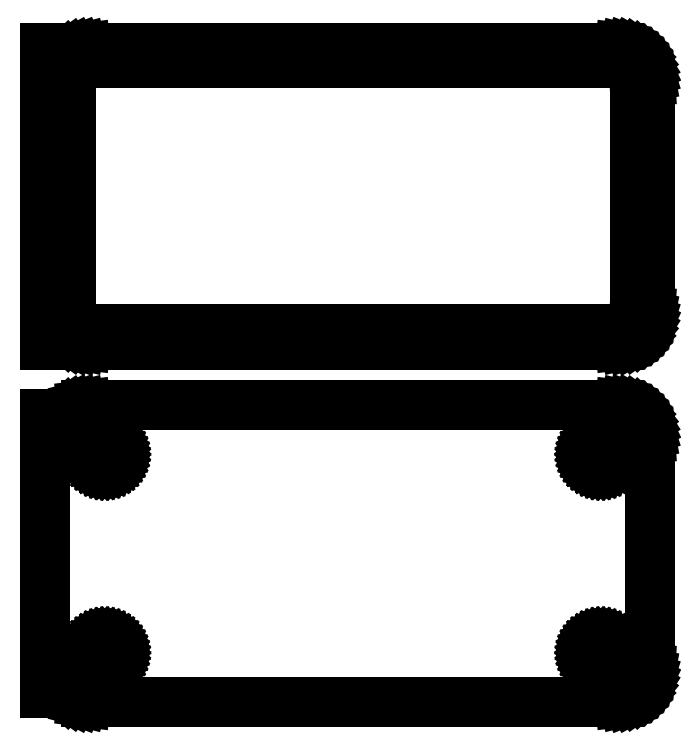
<metadata>
{"format":"dxf","ext":"dxf","renderer":"ezdxf+matplotlib","layout":"modelspace","background":"white","min_lineweight":24,"dpi":150}
</metadata>
<code>
0
SECTION
2
ENTITIES
0
LINE
8
0
10
40.94
20
139.6
11
41.55
21
139.7
0
LINE
8
0
10
41.55
20
139.7
11
42.13
21
140
0
LINE
8
0
10
42.13
20
140
11
42.68
21
140.3
0
LINE
8
0
10
42.68
20
140.3
11
43.19
21
140.6
0
LINE
8
0
10
43.19
20
140.6
11
43.64
21
141.1
0
LINE
8
0
10
43.64
20
141.1
11
44.05
21
141.6
0
LINE
8
0
10
44.05
20
141.6
11
44.38
21
142.1
0
LINE
8
0
10
44.38
20
142.1
11
44.65
21
142.7
0
LINE
8
0
10
44.65
20
142.7
11
44.84
21
143.3
0
LINE
8
0
10
44.84
20
143.3
11
44.96
21
143.9
0
LINE
8
0
10
44.96
20
143.9
11
45
21
144.5
0
LINE
8
0
10
45
20
144.5
11
45
21
179.5
0
LINE
8
0
10
45
20
179.5
11
44.96
21
180.1
0
LINE
8
0
10
44.96
20
180.1
11
44.84
21
180.7
0
LINE
8
0
10
44.84
20
180.7
11
44.65
21
181.3
0
LINE
8
0
10
44.65
20
181.3
11
44.38
21
181.9
0
LINE
8
0
10
44.38
20
181.9
11
44.05
21
182.4
0
LINE
8
0
10
44.05
20
182.4
11
43.64
21
182.9
0
LINE
8
0
10
43.64
20
182.9
11
43.19
21
183.4
0
LINE
8
0
10
43.19
20
183.4
11
42.68
21
183.7
0
LINE
8
0
10
42.68
20
183.7
11
42.13
21
184
0
LINE
8
0
10
42.13
20
184
11
41.55
21
184.3
0
LINE
8
0
10
41.55
20
184.3
11
40.94
21
184.4
0
LINE
8
0
10
40.94
20
184.4
11
40.31
21
184.5
0
LINE
8
0
10
40.31
20
184.5
11
-40.31
21
184.5
0
LINE
8
0
10
-40.31
20
184.5
11
-40.94
21
184.4
0
LINE
8
0
10
-40.94
20
184.4
11
-41.55
21
184.3
0
LINE
8
0
10
-41.55
20
184.3
11
-42.13
21
184
0
LINE
8
0
10
-42.13
20
184
11
-42.68
21
183.7
0
LINE
8
0
10
-42.68
20
183.7
11
-43.19
21
183.4
0
LINE
8
0
10
-43.19
20
183.4
11
-43.5
21
183.1
0
LINE
8
0
10
-43.5
20
183.1
11
-43.5
21
184.5
0
LINE
8
0
10
-43.5
20
184.5
11
-46.5
21
184.5
0
LINE
8
0
10
-46.5
20
184.5
11
-46.5
21
139.5
0
LINE
8
0
10
-46.5
20
139.5
11
-43.5
21
139.5
0
LINE
8
0
10
-43.5
20
139.5
11
-43.5
21
140.9
0
LINE
8
0
10
-43.5
20
140.9
11
-43.19
21
140.6
0
LINE
8
0
10
-43.19
20
140.6
11
-42.68
21
140.3
0
LINE
8
0
10
-42.68
20
140.3
11
-42.13
21
140
0
LINE
8
0
10
-42.13
20
140
11
-41.55
21
139.7
0
LINE
8
0
10
-41.55
20
139.7
11
-40.94
21
139.6
0
LINE
8
0
10
-40.94
20
139.6
11
-40.31
21
139.5
0
LINE
8
0
10
-40.31
20
139.5
11
40.31
21
139.5
0
LINE
8
0
10
40.31
20
139.5
11
40.94
21
139.6
0
LINE
8
0
10
-39.7
20
141.9
11
-40.08
21
141.9
0
LINE
8
0
10
-40.08
20
141.9
11
-40.46
21
142
0
LINE
8
0
10
-40.46
20
142
11
-40.83
21
142.2
0
LINE
8
0
10
-40.83
20
142.2
11
-41.17
21
142.4
0
LINE
8
0
10
-41.17
20
142.4
11
-41.48
21
142.6
0
LINE
8
0
10
-41.48
20
142.6
11
-41.77
21
142.9
0
LINE
8
0
10
-41.77
20
142.9
11
-42.02
21
143.2
0
LINE
8
0
10
-42.02
20
143.2
11
-42.23
21
143.5
0
LINE
8
0
10
-42.23
20
143.5
11
-42.39
21
143.9
0
LINE
8
0
10
-42.39
20
143.9
11
-42.52
21
144.2
0
LINE
8
0
10
-42.52
20
144.2
11
-42.59
21
144.6
0
LINE
8
0
10
-42.59
20
144.6
11
-42.61
21
145
0
LINE
8
0
10
-42.61
20
145
11
-42.61
21
179
0
LINE
8
0
10
-42.61
20
179
11
-42.59
21
179.4
0
LINE
8
0
10
-42.59
20
179.4
11
-42.52
21
179.8
0
LINE
8
0
10
-42.52
20
179.8
11
-42.39
21
180.1
0
LINE
8
0
10
-42.39
20
180.1
11
-42.23
21
180.5
0
LINE
8
0
10
-42.23
20
180.5
11
-42.02
21
180.8
0
LINE
8
0
10
-42.02
20
180.8
11
-41.77
21
181.1
0
LINE
8
0
10
-41.77
20
181.1
11
-41.48
21
181.4
0
LINE
8
0
10
-41.48
20
181.4
11
-41.17
21
181.6
0
LINE
8
0
10
-41.17
20
181.6
11
-40.83
21
181.8
0
LINE
8
0
10
-40.83
20
181.8
11
-40.46
21
182
0
LINE
8
0
10
-40.46
20
182
11
-40.08
21
182.1
0
LINE
8
0
10
-40.08
20
182.1
11
-39.7
21
182.1
0
LINE
8
0
10
-39.7
20
182.1
11
39.7
21
182.1
0
LINE
8
0
10
39.7
20
182.1
11
40.08
21
182.1
0
LINE
8
0
10
40.08
20
182.1
11
40.46
21
182
0
LINE
8
0
10
40.46
20
182
11
40.83
21
181.8
0
LINE
8
0
10
40.83
20
181.8
11
41.17
21
181.6
0
LINE
8
0
10
41.17
20
181.6
11
41.48
21
181.4
0
LINE
8
0
10
41.48
20
181.4
11
41.77
21
181.1
0
LINE
8
0
10
41.77
20
181.1
11
42.02
21
180.8
0
LINE
8
0
10
42.02
20
180.8
11
42.23
21
180.5
0
LINE
8
0
10
42.23
20
180.5
11
42.39
21
180.1
0
LINE
8
0
10
42.39
20
180.1
11
42.52
21
179.8
0
LINE
8
0
10
42.52
20
179.8
11
42.59
21
179.4
0
LINE
8
0
10
42.59
20
179.4
11
42.61
21
179
0
LINE
8
0
10
42.61
20
179
11
42.61
21
145
0
LINE
8
0
10
42.61
20
145
11
42.59
21
144.6
0
LINE
8
0
10
42.59
20
144.6
11
42.52
21
144.2
0
LINE
8
0
10
42.52
20
144.2
11
42.39
21
143.9
0
LINE
8
0
10
42.39
20
143.9
11
42.23
21
143.5
0
LINE
8
0
10
42.23
20
143.5
11
42.02
21
143.2
0
LINE
8
0
10
42.02
20
143.2
11
41.77
21
142.9
0
LINE
8
0
10
41.77
20
142.9
11
41.48
21
142.6
0
LINE
8
0
10
41.48
20
142.6
11
41.17
21
142.4
0
LINE
8
0
10
41.17
20
142.4
11
40.83
21
142.2
0
LINE
8
0
10
40.83
20
142.2
11
40.46
21
142
0
LINE
8
0
10
40.46
20
142
11
40.08
21
141.9
0
LINE
8
0
10
40.08
20
141.9
11
39.7
21
141.9
0
LINE
8
0
10
39.7
20
141.9
11
-39.7
21
141.9
0
LINE
8
0
10
40.94
20
85.59
11
41.55
21
85.74
0
LINE
8
0
10
41.55
20
85.74
11
42.13
21
85.98
0
LINE
8
0
10
42.13
20
85.98
11
42.68
21
86.28
0
LINE
8
0
10
42.68
20
86.28
11
43.19
21
86.65
0
LINE
8
0
10
43.19
20
86.65
11
43.64
21
87.08
0
LINE
8
0
10
43.64
20
87.08
11
44.05
21
87.56
0
LINE
8
0
10
44.05
20
87.56
11
44.38
21
88.09
0
LINE
8
0
10
44.38
20
88.09
11
44.65
21
88.66
0
LINE
8
0
10
44.65
20
88.66
11
44.84
21
89.26
0
LINE
8
0
10
44.84
20
89.26
11
44.96
21
89.87
0
LINE
8
0
10
44.96
20
89.87
11
45
21
90.5
0
LINE
8
0
10
45
20
90.5
11
45
21
125.5
0
LINE
8
0
10
45
20
125.5
11
44.96
21
126.1
0
LINE
8
0
10
44.96
20
126.1
11
44.84
21
126.7
0
LINE
8
0
10
44.84
20
126.7
11
44.65
21
127.3
0
LINE
8
0
10
44.65
20
127.3
11
44.38
21
127.9
0
LINE
8
0
10
44.38
20
127.9
11
44.05
21
128.4
0
LINE
8
0
10
44.05
20
128.4
11
43.64
21
128.9
0
LINE
8
0
10
43.64
20
128.9
11
43.19
21
129.4
0
LINE
8
0
10
43.19
20
129.4
11
42.68
21
129.7
0
LINE
8
0
10
42.68
20
129.7
11
42.13
21
130
0
LINE
8
0
10
42.13
20
130
11
41.55
21
130.3
0
LINE
8
0
10
41.55
20
130.3
11
40.94
21
130.4
0
LINE
8
0
10
40.94
20
130.4
11
40.31
21
130.5
0
LINE
8
0
10
40.31
20
130.5
11
-40.31
21
130.5
0
LINE
8
0
10
-40.31
20
130.5
11
-40.94
21
130.4
0
LINE
8
0
10
-40.94
20
130.4
11
-41.55
21
130.3
0
LINE
8
0
10
-41.55
20
130.3
11
-42.13
21
130
0
LINE
8
0
10
-42.13
20
130
11
-42.68
21
129.7
0
LINE
8
0
10
-42.68
20
129.7
11
-43.19
21
129.4
0
LINE
8
0
10
-43.19
20
129.4
11
-43.5
21
129.1
0
LINE
8
0
10
-43.5
20
129.1
11
-43.5
21
129.2
0
LINE
8
0
10
-43.5
20
129.2
11
-46.5
21
129.2
0
LINE
8
0
10
-46.5
20
129.2
11
-46.5
21
86.85
0
LINE
8
0
10
-46.5
20
86.85
11
-43.5
21
86.85
0
LINE
8
0
10
-43.5
20
86.85
11
-43.5
21
86.94
0
LINE
8
0
10
-43.5
20
86.94
11
-43.19
21
86.65
0
LINE
8
0
10
-43.19
20
86.65
11
-42.68
21
86.28
0
LINE
8
0
10
-42.68
20
86.28
11
-42.13
21
85.98
0
LINE
8
0
10
-42.13
20
85.98
11
-41.55
21
85.74
0
LINE
8
0
10
-41.55
20
85.74
11
-40.94
21
85.59
0
LINE
8
0
10
-40.94
20
85.59
11
-40.31
21
85.51
0
LINE
8
0
10
-40.31
20
85.51
11
40.31
21
85.51
0
LINE
8
0
10
40.31
20
85.51
11
40.94
21
85.59
0
LINE
8
0
10
37.37
20
120.9
11
37.1
21
120.9
0
LINE
8
0
10
37.1
20
120.9
11
36.84
21
121
0
LINE
8
0
10
36.84
20
121
11
36.59
21
121.1
0
LINE
8
0
10
36.59
20
121.1
11
36.36
21
121.2
0
LINE
8
0
10
36.36
20
121.2
11
36.14
21
121.4
0
LINE
8
0
10
36.14
20
121.4
11
35.94
21
121.5
0
LINE
8
0
10
35.94
20
121.5
11
35.77
21
121.7
0
LINE
8
0
10
35.77
20
121.7
11
35.63
21
122
0
LINE
8
0
10
35.63
20
122
11
35.51
21
122.2
0
LINE
8
0
10
35.51
20
122.2
11
35.43
21
122.5
0
LINE
8
0
10
35.43
20
122.5
11
35.38
21
122.7
0
LINE
8
0
10
35.38
20
122.7
11
35.36
21
123
0
LINE
8
0
10
35.36
20
123
11
35.38
21
123.3
0
LINE
8
0
10
35.38
20
123.3
11
35.43
21
123.5
0
LINE
8
0
10
35.43
20
123.5
11
35.51
21
123.8
0
LINE
8
0
10
35.51
20
123.8
11
35.63
21
124
0
LINE
8
0
10
35.63
20
124
11
35.77
21
124.3
0
LINE
8
0
10
35.77
20
124.3
11
35.94
21
124.5
0
LINE
8
0
10
35.94
20
124.5
11
36.14
21
124.6
0
LINE
8
0
10
36.14
20
124.6
11
36.36
21
124.8
0
LINE
8
0
10
36.36
20
124.8
11
36.59
21
124.9
0
LINE
8
0
10
36.59
20
124.9
11
36.84
21
125
0
LINE
8
0
10
36.84
20
125
11
37.1
21
125.1
0
LINE
8
0
10
37.1
20
125.1
11
37.37
21
125.1
0
LINE
8
0
10
37.37
20
125.1
11
37.63
21
125.1
0
LINE
8
0
10
37.63
20
125.1
11
37.9
21
125.1
0
LINE
8
0
10
37.9
20
125.1
11
38.16
21
125
0
LINE
8
0
10
38.16
20
125
11
38.41
21
124.9
0
LINE
8
0
10
38.41
20
124.9
11
38.64
21
124.8
0
LINE
8
0
10
38.64
20
124.8
11
38.86
21
124.6
0
LINE
8
0
10
38.86
20
124.6
11
39.06
21
124.5
0
LINE
8
0
10
39.06
20
124.5
11
39.23
21
124.3
0
LINE
8
0
10
39.23
20
124.3
11
39.37
21
124
0
LINE
8
0
10
39.37
20
124
11
39.49
21
123.8
0
LINE
8
0
10
39.49
20
123.8
11
39.57
21
123.5
0
LINE
8
0
10
39.57
20
123.5
11
39.62
21
123.3
0
LINE
8
0
10
39.62
20
123.3
11
39.64
21
123
0
LINE
8
0
10
39.64
20
123
11
39.62
21
122.7
0
LINE
8
0
10
39.62
20
122.7
11
39.57
21
122.5
0
LINE
8
0
10
39.57
20
122.5
11
39.49
21
122.2
0
LINE
8
0
10
39.49
20
122.2
11
39.37
21
122
0
LINE
8
0
10
39.37
20
122
11
39.23
21
121.7
0
LINE
8
0
10
39.23
20
121.7
11
39.06
21
121.5
0
LINE
8
0
10
39.06
20
121.5
11
38.86
21
121.4
0
LINE
8
0
10
38.86
20
121.4
11
38.64
21
121.2
0
LINE
8
0
10
38.64
20
121.2
11
38.41
21
121.1
0
LINE
8
0
10
38.41
20
121.1
11
38.16
21
121
0
LINE
8
0
10
38.16
20
121
11
37.9
21
120.9
0
LINE
8
0
10
37.9
20
120.9
11
37.63
21
120.9
0
LINE
8
0
10
37.63
20
120.9
11
37.37
21
120.9
0
LINE
8
0
10
-37.63
20
120.9
11
-37.9
21
120.9
0
LINE
8
0
10
-37.9
20
120.9
11
-38.16
21
121
0
LINE
8
0
10
-38.16
20
121
11
-38.41
21
121.1
0
LINE
8
0
10
-38.41
20
121.1
11
-38.64
21
121.2
0
LINE
8
0
10
-38.64
20
121.2
11
-38.86
21
121.4
0
LINE
8
0
10
-38.86
20
121.4
11
-39.06
21
121.5
0
LINE
8
0
10
-39.06
20
121.5
11
-39.23
21
121.7
0
LINE
8
0
10
-39.23
20
121.7
11
-39.37
21
122
0
LINE
8
0
10
-39.37
20
122
11
-39.49
21
122.2
0
LINE
8
0
10
-39.49
20
122.2
11
-39.57
21
122.5
0
LINE
8
0
10
-39.57
20
122.5
11
-39.62
21
122.7
0
LINE
8
0
10
-39.62
20
122.7
11
-39.64
21
123
0
LINE
8
0
10
-39.64
20
123
11
-39.62
21
123.3
0
LINE
8
0
10
-39.62
20
123.3
11
-39.57
21
123.5
0
LINE
8
0
10
-39.57
20
123.5
11
-39.49
21
123.8
0
LINE
8
0
10
-39.49
20
123.8
11
-39.37
21
124
0
LINE
8
0
10
-39.37
20
124
11
-39.23
21
124.3
0
LINE
8
0
10
-39.23
20
124.3
11
-39.06
21
124.5
0
LINE
8
0
10
-39.06
20
124.5
11
-38.86
21
124.6
0
LINE
8
0
10
-38.86
20
124.6
11
-38.64
21
124.8
0
LINE
8
0
10
-38.64
20
124.8
11
-38.41
21
124.9
0
LINE
8
0
10
-38.41
20
124.9
11
-38.16
21
125
0
LINE
8
0
10
-38.16
20
125
11
-37.9
21
125.1
0
LINE
8
0
10
-37.9
20
125.1
11
-37.63
21
125.1
0
LINE
8
0
10
-37.63
20
125.1
11
-37.37
21
125.1
0
LINE
8
0
10
-37.37
20
125.1
11
-37.1
21
125.1
0
LINE
8
0
10
-37.1
20
125.1
11
-36.84
21
125
0
LINE
8
0
10
-36.84
20
125
11
-36.59
21
124.9
0
LINE
8
0
10
-36.59
20
124.9
11
-36.36
21
124.8
0
LINE
8
0
10
-36.36
20
124.8
11
-36.14
21
124.6
0
LINE
8
0
10
-36.14
20
124.6
11
-35.94
21
124.5
0
LINE
8
0
10
-35.94
20
124.5
11
-35.77
21
124.3
0
LINE
8
0
10
-35.77
20
124.3
11
-35.63
21
124
0
LINE
8
0
10
-35.63
20
124
11
-35.51
21
123.8
0
LINE
8
0
10
-35.51
20
123.8
11
-35.43
21
123.5
0
LINE
8
0
10
-35.43
20
123.5
11
-35.38
21
123.3
0
LINE
8
0
10
-35.38
20
123.3
11
-35.36
21
123
0
LINE
8
0
10
-35.36
20
123
11
-35.38
21
122.7
0
LINE
8
0
10
-35.38
20
122.7
11
-35.43
21
122.5
0
LINE
8
0
10
-35.43
20
122.5
11
-35.51
21
122.2
0
LINE
8
0
10
-35.51
20
122.2
11
-35.63
21
122
0
LINE
8
0
10
-35.63
20
122
11
-35.77
21
121.7
0
LINE
8
0
10
-35.77
20
121.7
11
-35.94
21
121.5
0
LINE
8
0
10
-35.94
20
121.5
11
-36.14
21
121.4
0
LINE
8
0
10
-36.14
20
121.4
11
-36.36
21
121.2
0
LINE
8
0
10
-36.36
20
121.2
11
-36.59
21
121.1
0
LINE
8
0
10
-36.59
20
121.1
11
-36.84
21
121
0
LINE
8
0
10
-36.84
20
121
11
-37.1
21
120.9
0
LINE
8
0
10
-37.1
20
120.9
11
-37.37
21
120.9
0
LINE
8
0
10
-37.37
20
120.9
11
-37.63
21
120.9
0
LINE
8
0
10
37.37
20
90.87
11
37.1
21
90.9
0
LINE
8
0
10
37.1
20
90.9
11
36.84
21
90.97
0
LINE
8
0
10
36.84
20
90.97
11
36.59
21
91.07
0
LINE
8
0
10
36.59
20
91.07
11
36.36
21
91.2
0
LINE
8
0
10
36.36
20
91.2
11
36.14
21
91.35
0
LINE
8
0
10
36.14
20
91.35
11
35.94
21
91.54
0
LINE
8
0
10
35.94
20
91.54
11
35.77
21
91.74
0
LINE
8
0
10
35.77
20
91.74
11
35.63
21
91.97
0
LINE
8
0
10
35.63
20
91.97
11
35.51
21
92.21
0
LINE
8
0
10
35.51
20
92.21
11
35.43
21
92.47
0
LINE
8
0
10
35.43
20
92.47
11
35.38
21
92.73
0
LINE
8
0
10
35.38
20
92.73
11
35.36
21
93
0
LINE
8
0
10
35.36
20
93
11
35.38
21
93.27
0
LINE
8
0
10
35.38
20
93.27
11
35.43
21
93.53
0
LINE
8
0
10
35.43
20
93.53
11
35.51
21
93.79
0
LINE
8
0
10
35.51
20
93.79
11
35.63
21
94.03
0
LINE
8
0
10
35.63
20
94.03
11
35.77
21
94.26
0
LINE
8
0
10
35.77
20
94.26
11
35.94
21
94.46
0
LINE
8
0
10
35.94
20
94.46
11
36.14
21
94.65
0
LINE
8
0
10
36.14
20
94.65
11
36.36
21
94.8
0
LINE
8
0
10
36.36
20
94.8
11
36.59
21
94.93
0
LINE
8
0
10
36.59
20
94.93
11
36.84
21
95.03
0
LINE
8
0
10
36.84
20
95.03
11
37.1
21
95.1
0
LINE
8
0
10
37.1
20
95.1
11
37.37
21
95.13
0
LINE
8
0
10
37.37
20
95.13
11
37.63
21
95.13
0
LINE
8
0
10
37.63
20
95.13
11
37.9
21
95.1
0
LINE
8
0
10
37.9
20
95.1
11
38.16
21
95.03
0
LINE
8
0
10
38.16
20
95.03
11
38.41
21
94.93
0
LINE
8
0
10
38.41
20
94.93
11
38.64
21
94.8
0
LINE
8
0
10
38.64
20
94.8
11
38.86
21
94.65
0
LINE
8
0
10
38.86
20
94.65
11
39.06
21
94.46
0
LINE
8
0
10
39.06
20
94.46
11
39.23
21
94.26
0
LINE
8
0
10
39.23
20
94.26
11
39.37
21
94.03
0
LINE
8
0
10
39.37
20
94.03
11
39.49
21
93.79
0
LINE
8
0
10
39.49
20
93.79
11
39.57
21
93.53
0
LINE
8
0
10
39.57
20
93.53
11
39.62
21
93.27
0
LINE
8
0
10
39.62
20
93.27
11
39.64
21
93
0
LINE
8
0
10
39.64
20
93
11
39.62
21
92.73
0
LINE
8
0
10
39.62
20
92.73
11
39.57
21
92.47
0
LINE
8
0
10
39.57
20
92.47
11
39.49
21
92.21
0
LINE
8
0
10
39.49
20
92.21
11
39.37
21
91.97
0
LINE
8
0
10
39.37
20
91.97
11
39.23
21
91.74
0
LINE
8
0
10
39.23
20
91.74
11
39.06
21
91.54
0
LINE
8
0
10
39.06
20
91.54
11
38.86
21
91.35
0
LINE
8
0
10
38.86
20
91.35
11
38.64
21
91.2
0
LINE
8
0
10
38.64
20
91.2
11
38.41
21
91.07
0
LINE
8
0
10
38.41
20
91.07
11
38.16
21
90.97
0
LINE
8
0
10
38.16
20
90.97
11
37.9
21
90.9
0
LINE
8
0
10
37.9
20
90.9
11
37.63
21
90.87
0
LINE
8
0
10
37.63
20
90.87
11
37.37
21
90.87
0
LINE
8
0
10
-37.63
20
90.87
11
-37.9
21
90.9
0
LINE
8
0
10
-37.9
20
90.9
11
-38.16
21
90.97
0
LINE
8
0
10
-38.16
20
90.97
11
-38.41
21
91.07
0
LINE
8
0
10
-38.41
20
91.07
11
-38.64
21
91.2
0
LINE
8
0
10
-38.64
20
91.2
11
-38.86
21
91.35
0
LINE
8
0
10
-38.86
20
91.35
11
-39.06
21
91.54
0
LINE
8
0
10
-39.06
20
91.54
11
-39.23
21
91.74
0
LINE
8
0
10
-39.23
20
91.74
11
-39.37
21
91.97
0
LINE
8
0
10
-39.37
20
91.97
11
-39.49
21
92.21
0
LINE
8
0
10
-39.49
20
92.21
11
-39.57
21
92.47
0
LINE
8
0
10
-39.57
20
92.47
11
-39.62
21
92.73
0
LINE
8
0
10
-39.62
20
92.73
11
-39.64
21
93
0
LINE
8
0
10
-39.64
20
93
11
-39.62
21
93.27
0
LINE
8
0
10
-39.62
20
93.27
11
-39.57
21
93.53
0
LINE
8
0
10
-39.57
20
93.53
11
-39.49
21
93.79
0
LINE
8
0
10
-39.49
20
93.79
11
-39.37
21
94.03
0
LINE
8
0
10
-39.37
20
94.03
11
-39.23
21
94.26
0
LINE
8
0
10
-39.23
20
94.26
11
-39.06
21
94.46
0
LINE
8
0
10
-39.06
20
94.46
11
-38.86
21
94.65
0
LINE
8
0
10
-38.86
20
94.65
11
-38.64
21
94.8
0
LINE
8
0
10
-38.64
20
94.8
11
-38.41
21
94.93
0
LINE
8
0
10
-38.41
20
94.93
11
-38.16
21
95.03
0
LINE
8
0
10
-38.16
20
95.03
11
-37.9
21
95.1
0
LINE
8
0
10
-37.9
20
95.1
11
-37.63
21
95.13
0
LINE
8
0
10
-37.63
20
95.13
11
-37.37
21
95.13
0
LINE
8
0
10
-37.37
20
95.13
11
-37.1
21
95.1
0
LINE
8
0
10
-37.1
20
95.1
11
-36.84
21
95.03
0
LINE
8
0
10
-36.84
20
95.03
11
-36.59
21
94.93
0
LINE
8
0
10
-36.59
20
94.93
11
-36.36
21
94.8
0
LINE
8
0
10
-36.36
20
94.8
11
-36.14
21
94.65
0
LINE
8
0
10
-36.14
20
94.65
11
-35.94
21
94.46
0
LINE
8
0
10
-35.94
20
94.46
11
-35.77
21
94.26
0
LINE
8
0
10
-35.77
20
94.26
11
-35.63
21
94.03
0
LINE
8
0
10
-35.63
20
94.03
11
-35.51
21
93.79
0
LINE
8
0
10
-35.51
20
93.79
11
-35.43
21
93.53
0
LINE
8
0
10
-35.43
20
93.53
11
-35.38
21
93.27
0
LINE
8
0
10
-35.38
20
93.27
11
-35.36
21
93
0
LINE
8
0
10
-35.36
20
93
11
-35.38
21
92.73
0
LINE
8
0
10
-35.38
20
92.73
11
-35.43
21
92.47
0
LINE
8
0
10
-35.43
20
92.47
11
-35.51
21
92.21
0
LINE
8
0
10
-35.51
20
92.21
11
-35.63
21
91.97
0
LINE
8
0
10
-35.63
20
91.97
11
-35.77
21
91.74
0
LINE
8
0
10
-35.77
20
91.74
11
-35.94
21
91.54
0
LINE
8
0
10
-35.94
20
91.54
11
-36.14
21
91.35
0
LINE
8
0
10
-36.14
20
91.35
11
-36.36
21
91.2
0
LINE
8
0
10
-36.36
20
91.2
11
-36.59
21
91.07
0
LINE
8
0
10
-36.59
20
91.07
11
-36.84
21
90.97
0
LINE
8
0
10
-36.84
20
90.97
11
-37.1
21
90.9
0
LINE
8
0
10
-37.1
20
90.9
11
-37.37
21
90.87
0
LINE
8
0
10
-37.37
20
90.87
11
-37.63
21
90.87
0
ENDSEC
0
EOF

</code>
